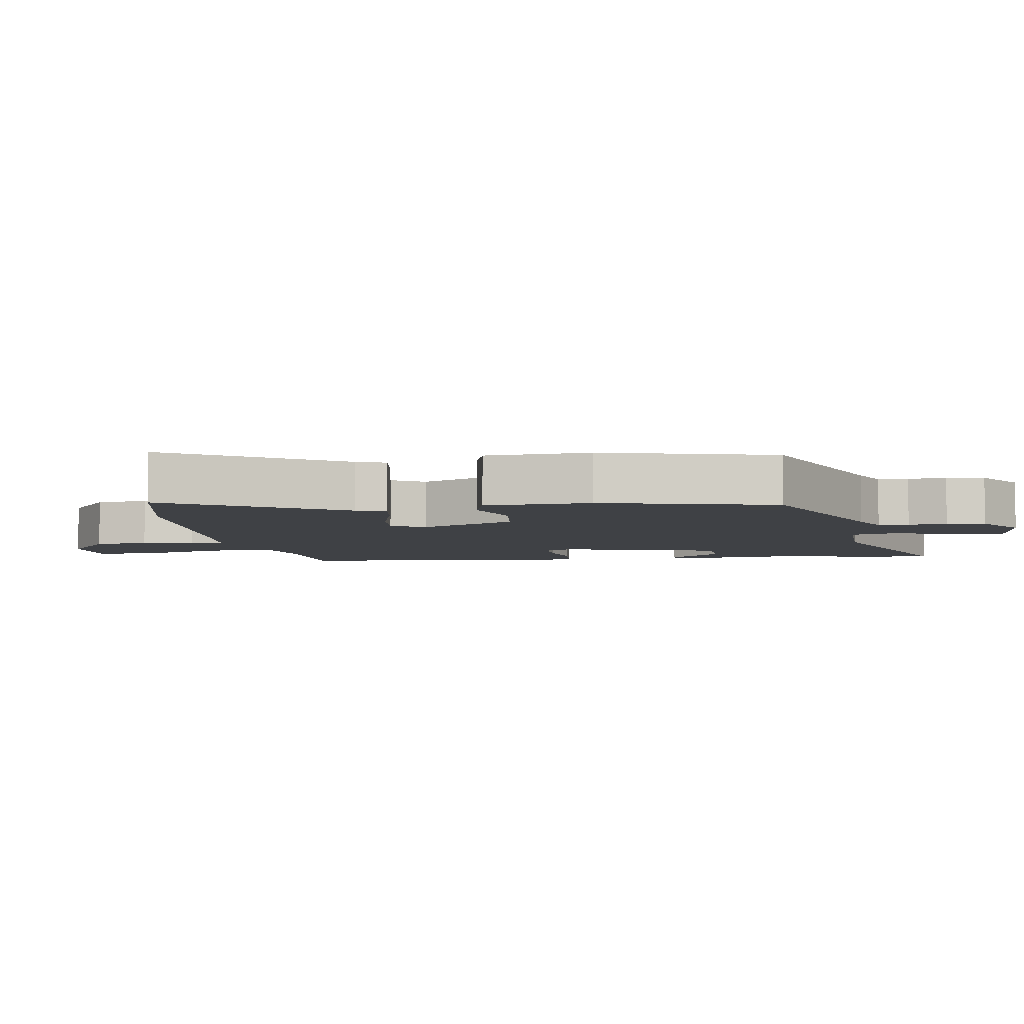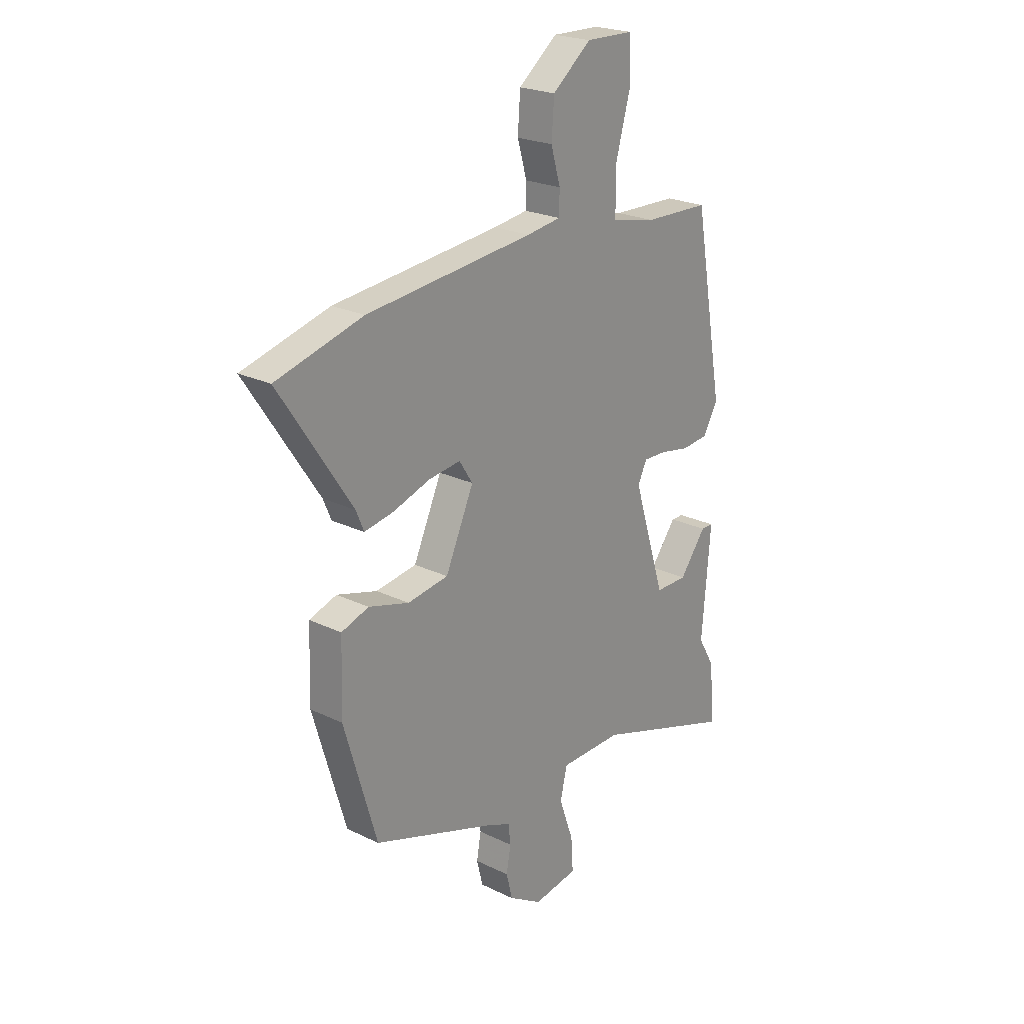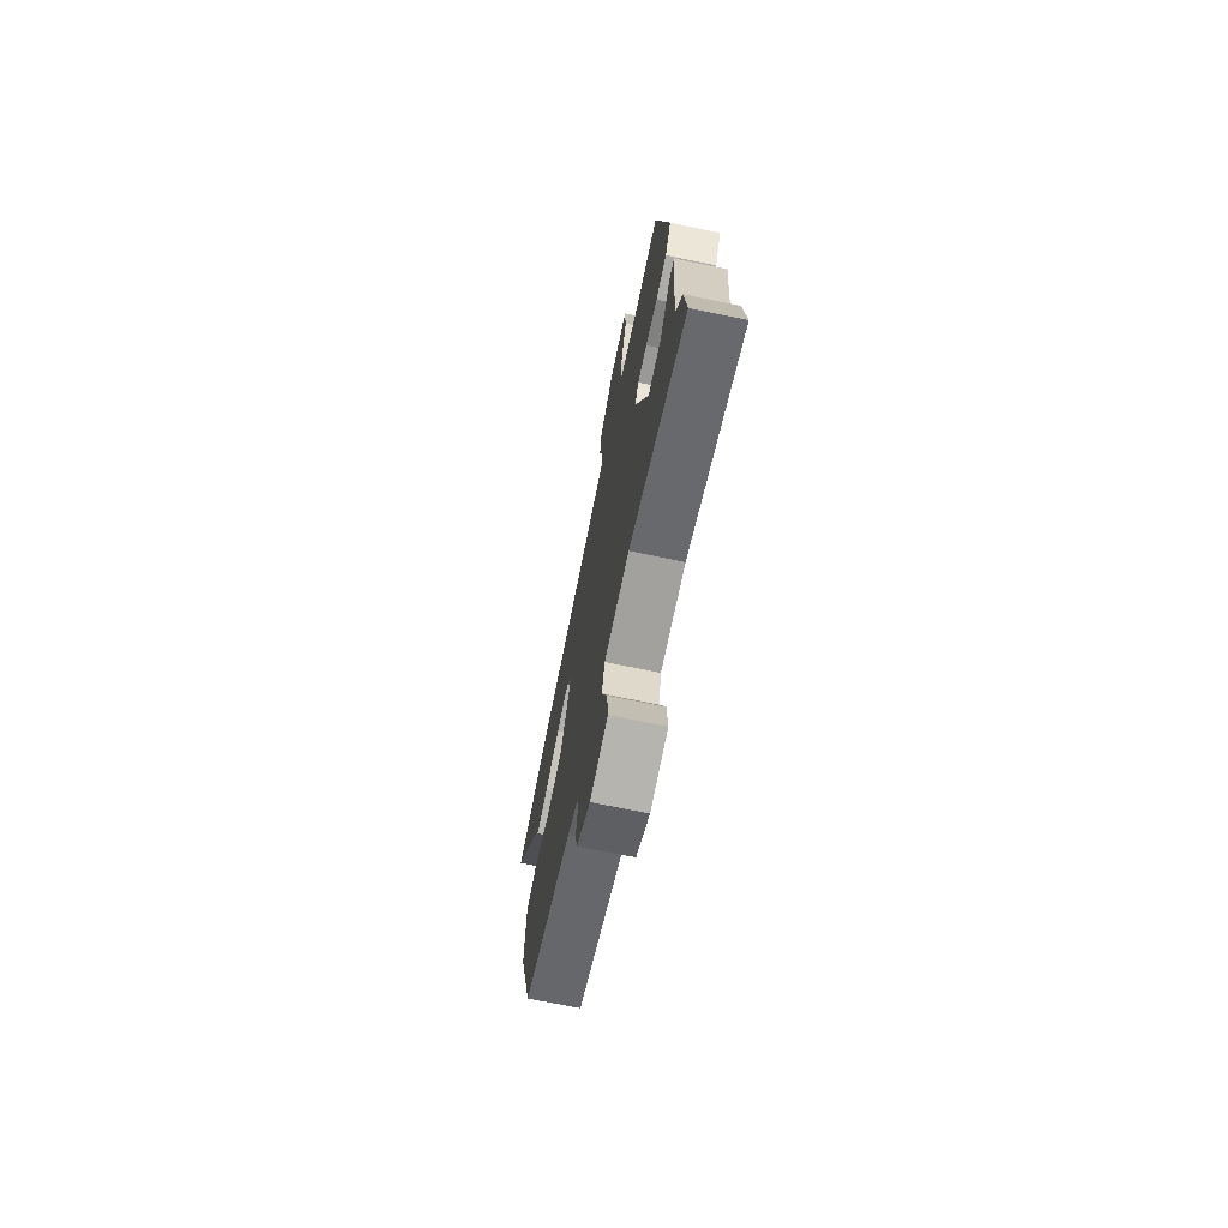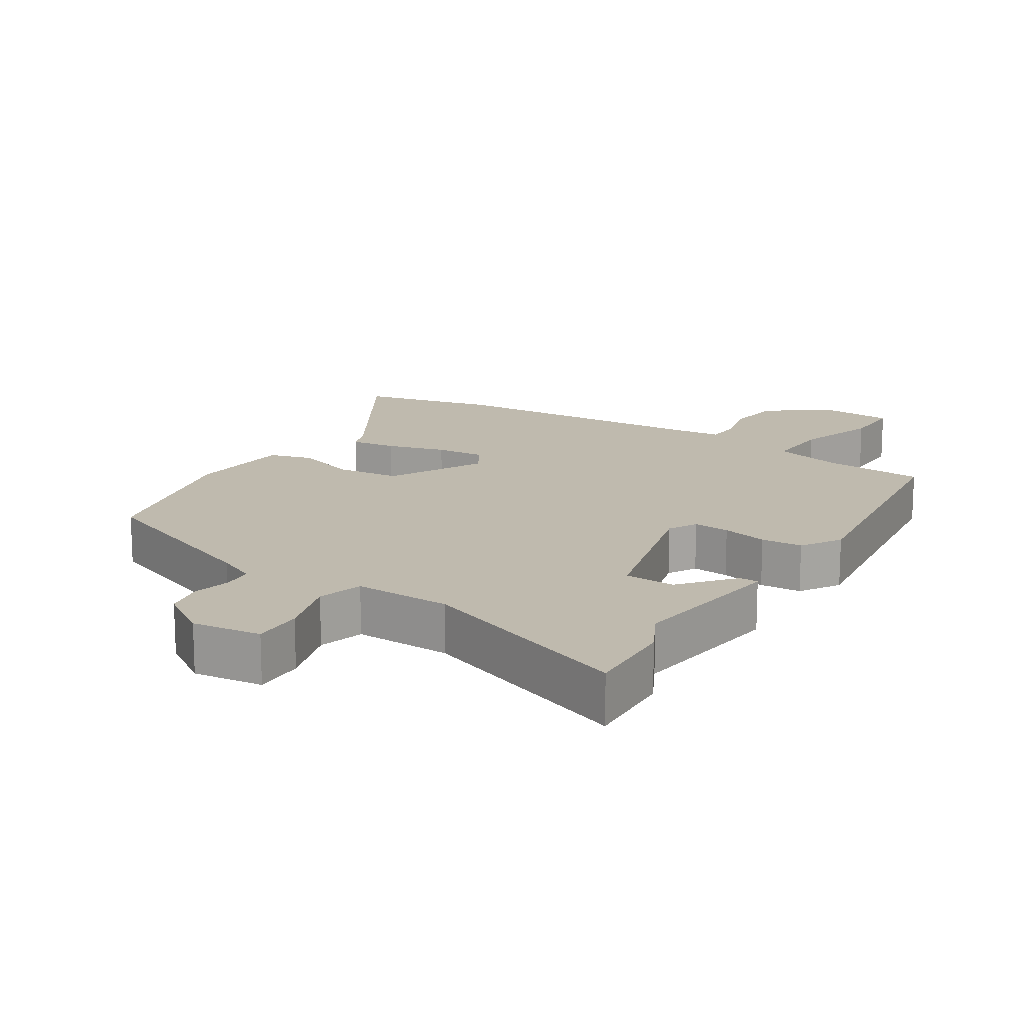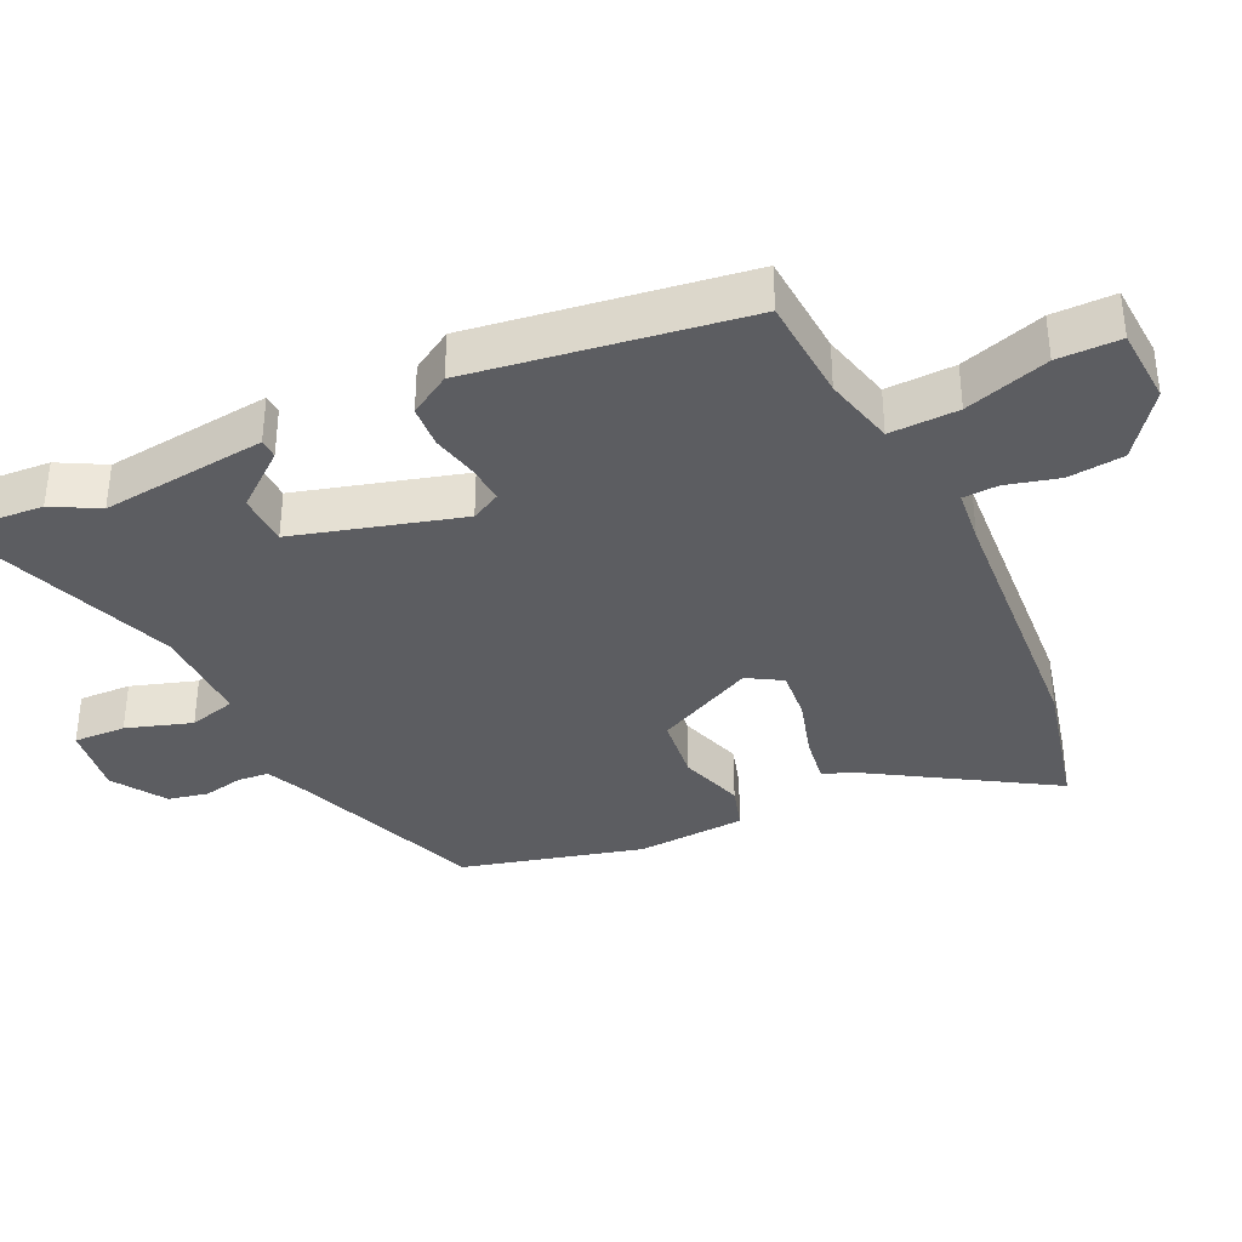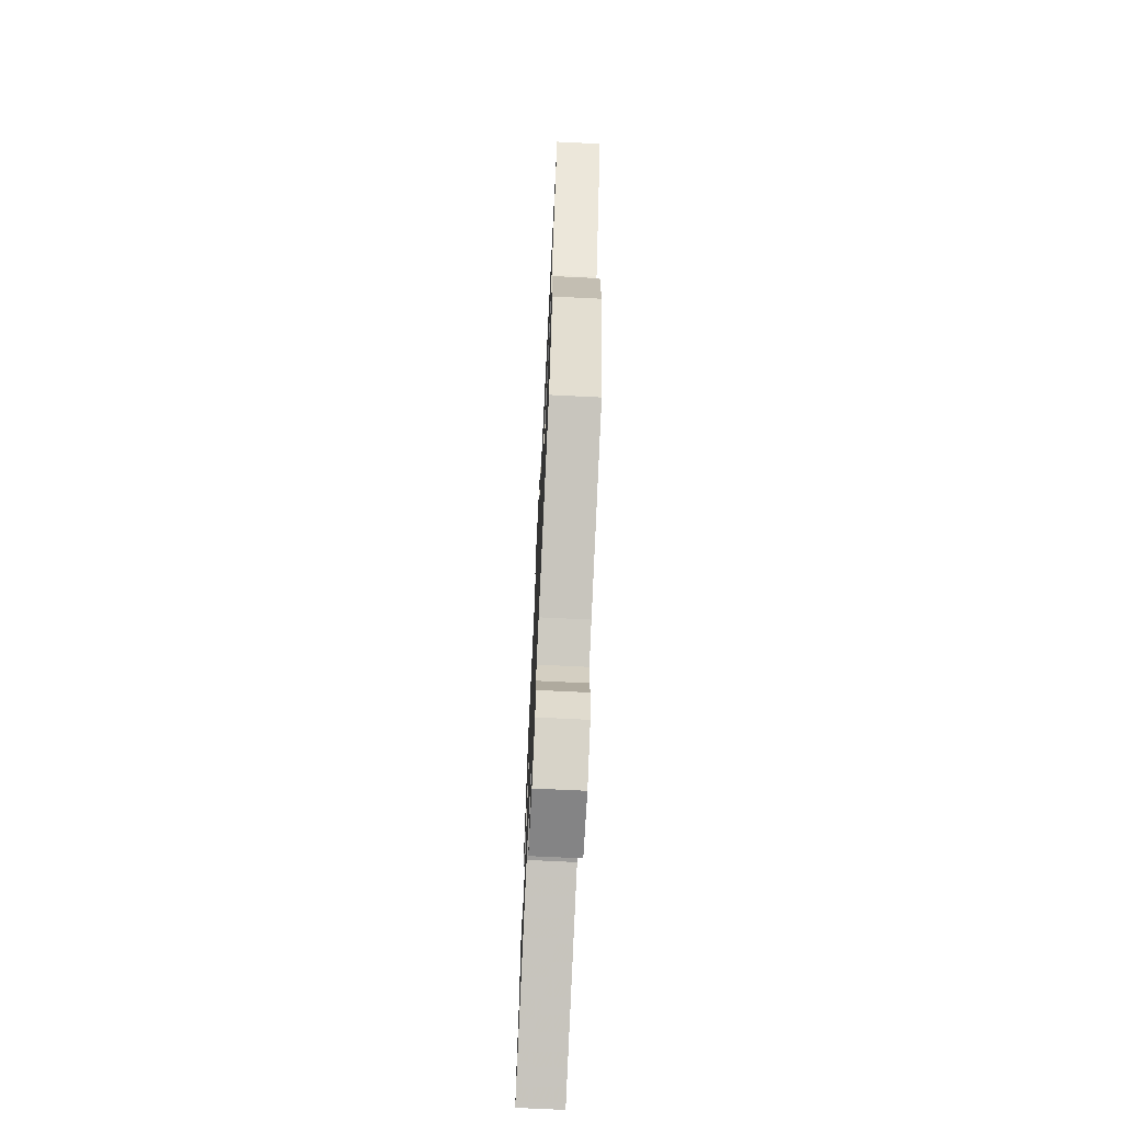
<metadata>
{"format":"obj","ext":"obj","renderer":"f3d","projection":"perspective","resolution":1024,"background":"white","views":[{"elev":-5.5,"azim":100.6,"up":"+Y"},{"elev":23.0,"azim":129.6,"up":"+Z"},{"elev":-71.2,"azim":-101.6,"up":"+Z"},{"elev":15.8,"azim":-145.1,"up":"+Y"},{"elev":-36.6,"azim":-63.0,"up":"+Y"},{"elev":-71.0,"azim":87.2,"up":"+Z"}]}
</metadata>
<code>
v 0.463 0.07 0.51
v 0.662 0.07 0.456
v 0.496 0.07 0.205
v 0.478 0.07 0.162
v 0.411 0.07 0.174
v 0.325 0.07 0.202
v 0.252 0.07 0.211
v 0.221 0.07 0.163
v 0.286 0.07 0.019
v 0.38 0.07 0.005
v 0.473 0.07 0.032
v 0.536 0.07 0.011
v 0.541 0.07 -0.146
v 0.466 0.07 -0.402
v 0.187 0.07 -0.498
v 0.129 0.07 -0.522
v 0.124 0.07 -0.567
v 0.134 0.07 -0.624
v 0.12 0.07 -0.681
v 0.043 0.07 -0.728
v -0.059 0.07 -0.711
v -0.054 0.07 -0.636
v -0.021 0.07 -0.543
v -0.037 0.07 -0.475
v -0.181 0.07 -0.473
v -0.508 0.07 -0.581
v -0.495 0.07 -0.446
v -0.457 0.07 -0.381
v -0.477 0.07 -0.142
v -0.449 0.07 -0.142
v -0.388 0.07 -0.222
v -0.313 0.07 -0.222
v -0.239 0.07 0.014
v -0.26 0.07 0.057
v -0.314 0.07 0.055
v -0.382 0.07 0.042
v -0.443 0.07 0.048
v -0.477 0.07 0.108
v -0.408 0.07 0.497
v -0.257 0.07 0.502
v -0.154 0.07 0.524
v -0.154 0.07 0.623
v -0.188 0.07 0.745
v -0.185 0.07 0.835
v -0.075 0.07 0.838
v 0.014 0.07 0.767
v 0.02 0.07 0.686
v -0.002 0.07 0.611
v -0.001 0.07 0.56
v 0.078 0.07 0.549
v 0.463 0 0.51
v 0.662 0 0.456
v 0.496 0 0.205
v 0.478 0 0.162
v 0.411 0 0.174
v 0.325 0 0.202
v 0.252 0 0.211
v 0.221 0 0.163
v 0.286 0 0.019
v 0.38 0 0.005
v 0.473 0 0.032
v 0.536 0 0.011
v 0.541 0 -0.146
v 0.466 0 -0.402
v 0.187 0 -0.498
v 0.129 0 -0.522
v 0.124 0 -0.567
v 0.134 0 -0.624
v 0.12 0 -0.681
v 0.043 0 -0.728
v -0.059 0 -0.711
v -0.054 0 -0.636
v -0.021 0 -0.543
v -0.037 0 -0.475
v -0.181 0 -0.473
v -0.508 0 -0.581
v -0.495 0 -0.446
v -0.457 0 -0.381
v -0.477 0 -0.142
v -0.449 0 -0.142
v -0.388 0 -0.222
v -0.313 0 -0.222
v -0.239 0 0.014
v -0.26 0 0.057
v -0.314 0 0.055
v -0.382 0 0.042
v -0.443 0 0.048
v -0.477 0 0.108
v -0.408 0 0.497
v -0.257 0 0.502
v -0.154 0 0.524
v -0.154 0 0.623
v -0.188 0 0.745
v -0.185 0 0.835
v -0.075 0 0.838
v 0.014 0 0.767
v 0.02 0 0.686
v -0.002 0 0.611
v -0.001 0 0.56
v 0.078 0 0.549
f 45 46 47 48
f 45 48 49
f 42 43 44 45
f 41 42 45 49
f 37 38 39 40
f 35 36 37 40
f 34 35 40 41
f 33 34 41 49
f 28 29 30 31
f 28 31 32
f 25 26 27 28
f 24 25 28 32
f 20 21 22 23
f 20 23 24
f 17 18 19 20
f 16 17 20 24
f 15 16 24 32
f 10 11 12 13
f 9 10 13 14
f 8 9 14 15
f 3 4 5 6
f 3 6 7
f 50 1 2 3
f 50 3 7
f 49 50 7 8
f 32 33 49
f 8 15 32 49
f 98 97 96 95
f 99 98 95
f 95 94 93 92
f 99 95 92 91
f 90 89 88 87
f 90 87 86 85
f 91 90 85 84
f 99 91 84 83
f 81 80 79 78
f 82 81 78
f 78 77 76 75
f 82 78 75 74
f 73 72 71 70
f 74 73 70
f 70 69 68 67
f 74 70 67 66
f 82 74 66 65
f 63 62 61 60
f 64 63 60 59
f 65 64 59 58
f 56 55 54 53
f 57 56 53
f 53 52 51 100
f 57 53 100
f 58 57 100 99
f 99 83 82
f 99 82 65 58
f 1 51 52 2
f 2 52 53 3
f 3 53 54 4
f 4 54 55 5
f 5 55 56 6
f 6 56 57 7
f 7 57 58 8
f 8 58 59 9
f 9 59 60 10
f 10 60 61 11
f 11 61 62 12
f 12 62 63 13
f 13 63 64 14
f 14 64 65 15
f 15 65 66 16
f 16 66 67 17
f 17 67 68 18
f 18 68 69 19
f 19 69 70 20
f 20 70 71 21
f 21 71 72 22
f 22 72 73 23
f 23 73 74 24
f 24 74 75 25
f 25 75 76 26
f 26 76 77 27
f 27 77 78 28
f 28 78 79 29
f 29 79 80 30
f 30 80 81 31
f 31 81 82 32
f 32 82 83 33
f 33 83 84 34
f 34 84 85 35
f 35 85 86 36
f 36 86 87 37
f 37 87 88 38
f 38 88 89 39
f 39 89 90 40
f 40 90 91 41
f 41 91 92 42
f 42 92 93 43
f 43 93 94 44
f 44 94 95 45
f 45 95 96 46
f 46 96 97 47
f 47 97 98 48
f 48 98 99 49
f 49 99 100 50
f 50 100 51 1

</code>
